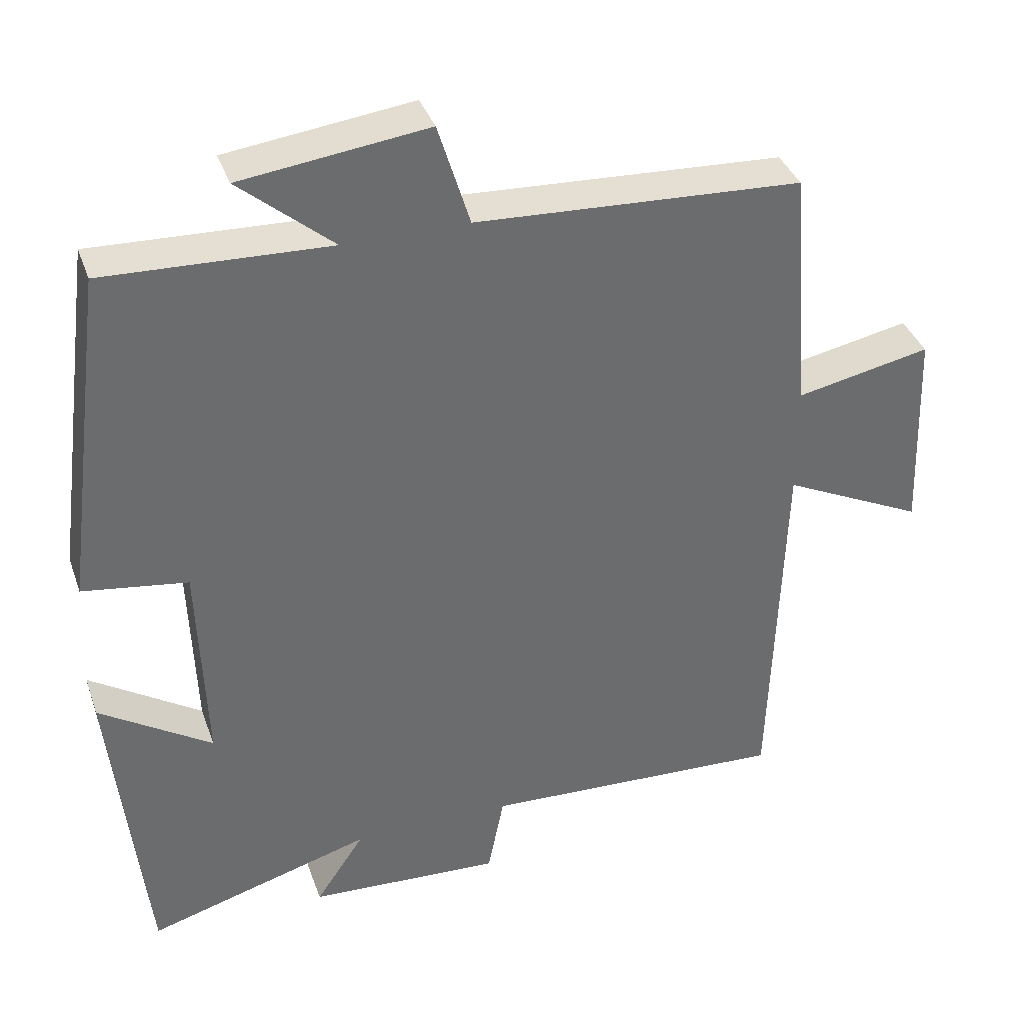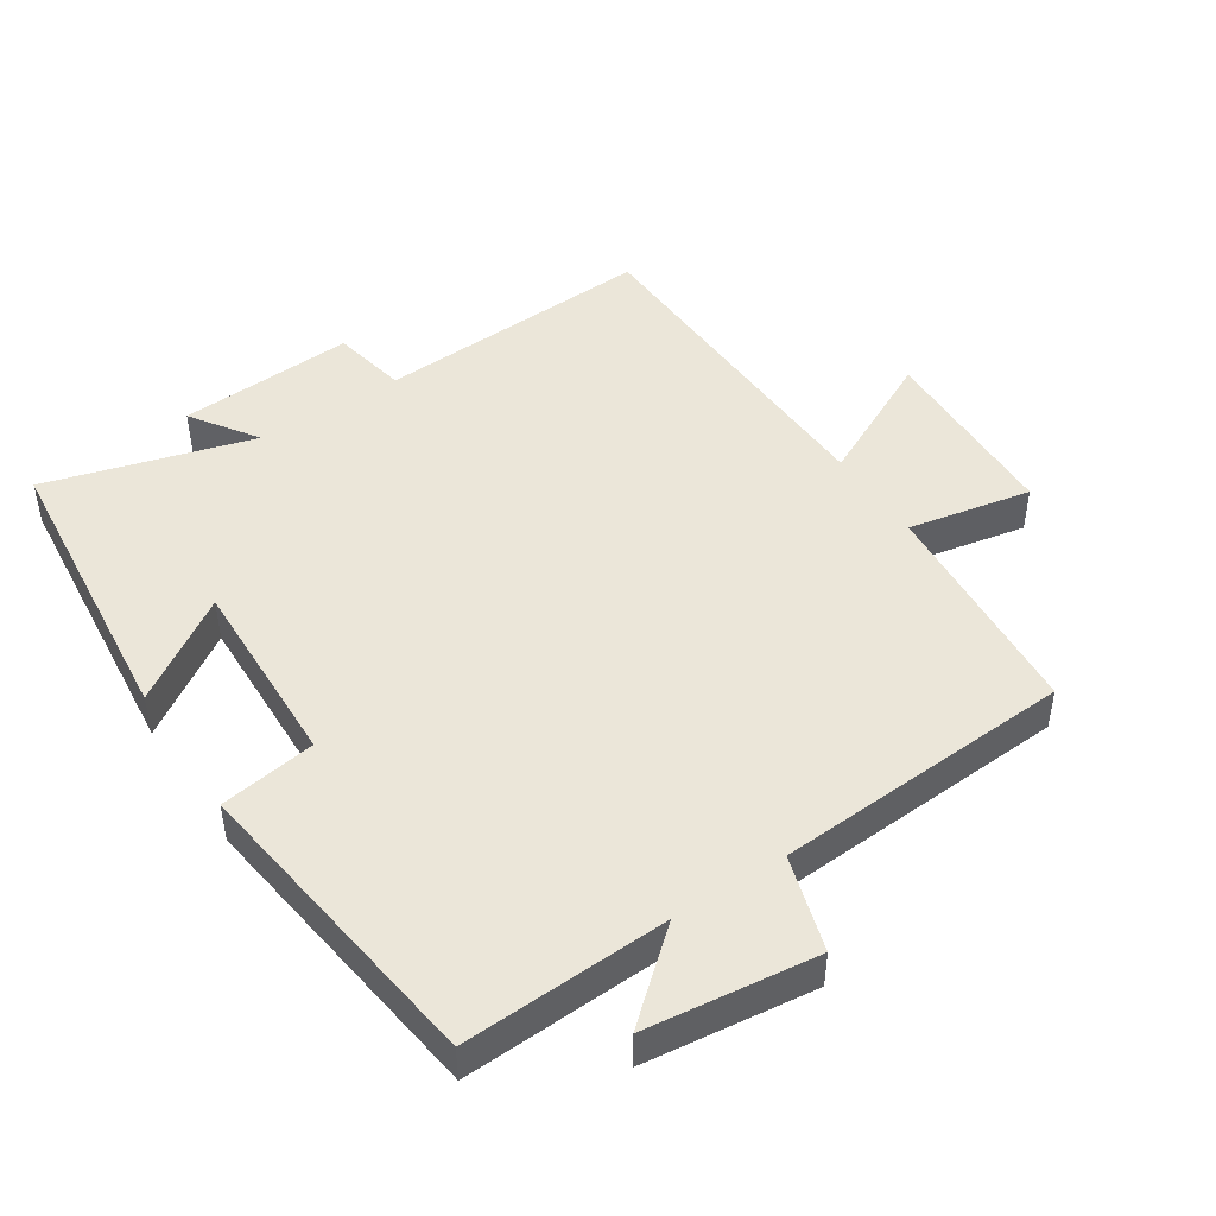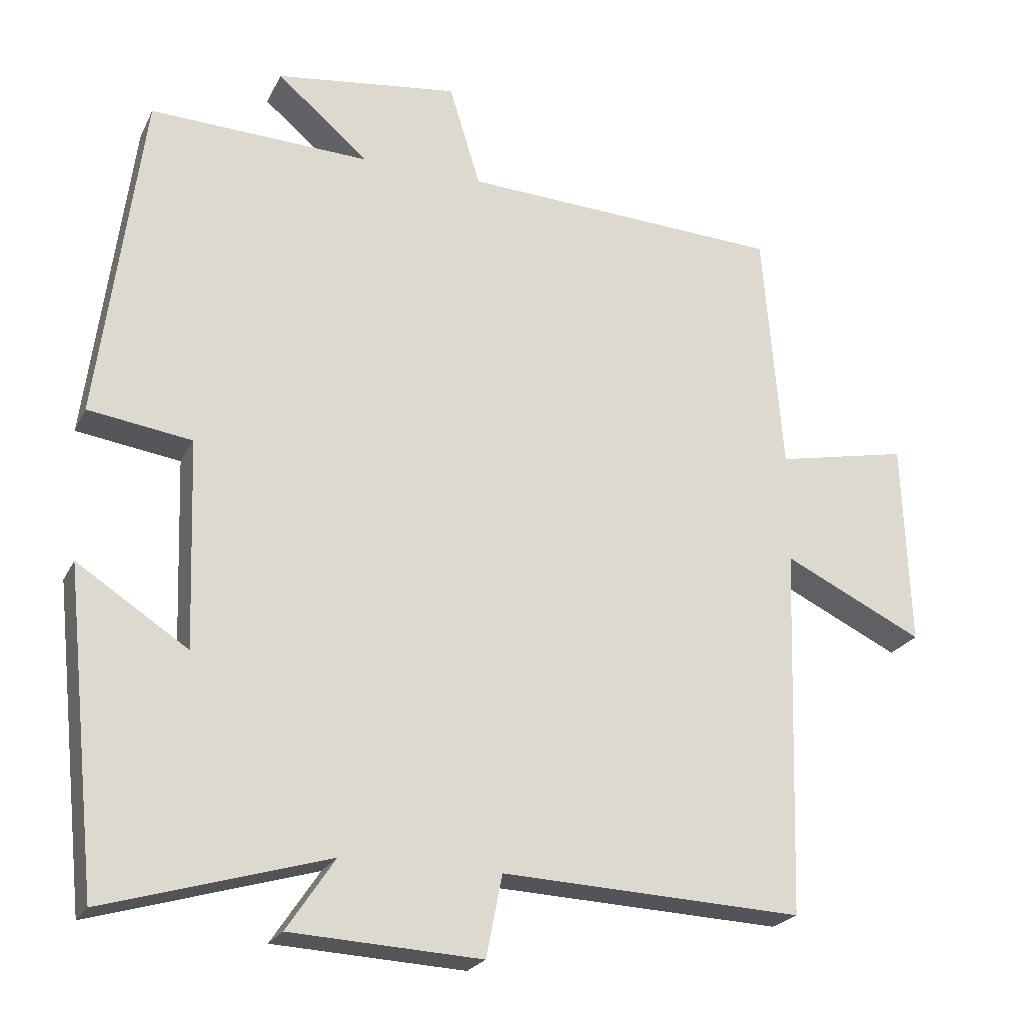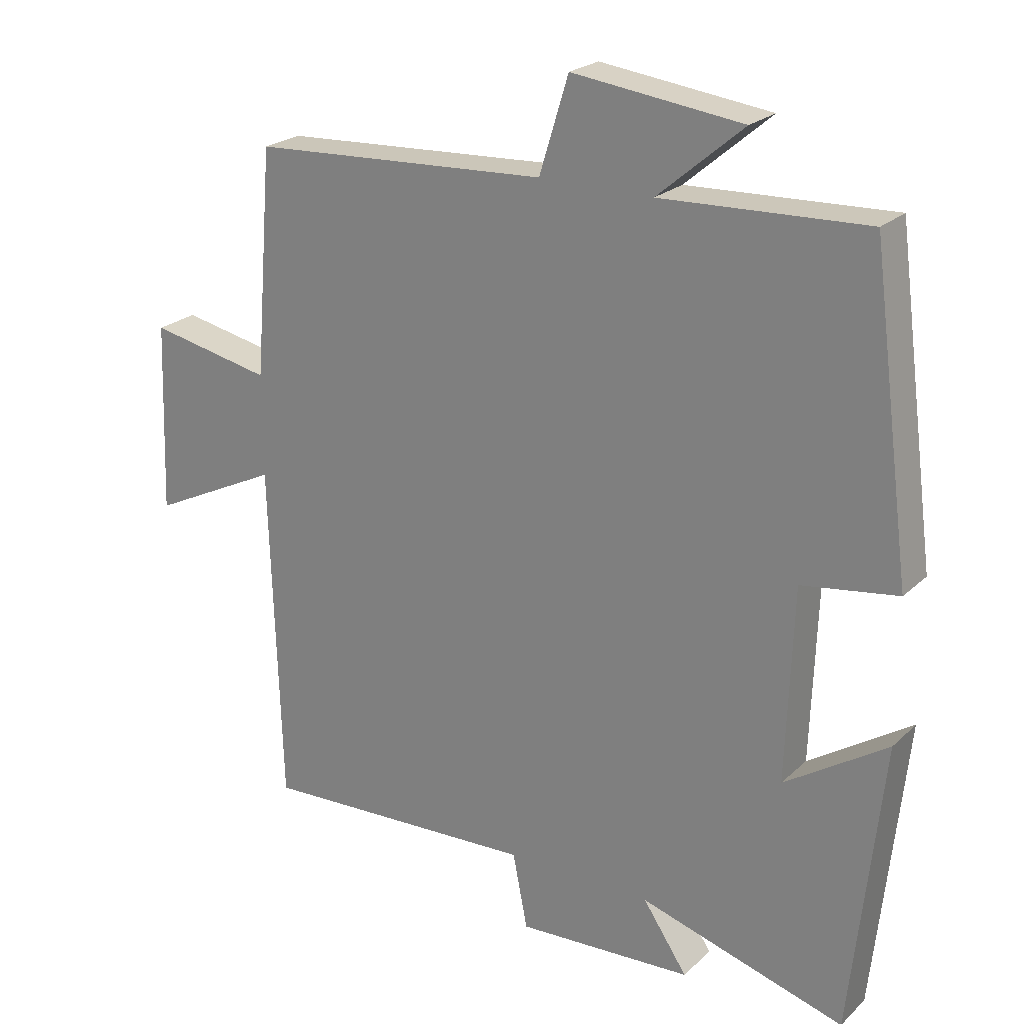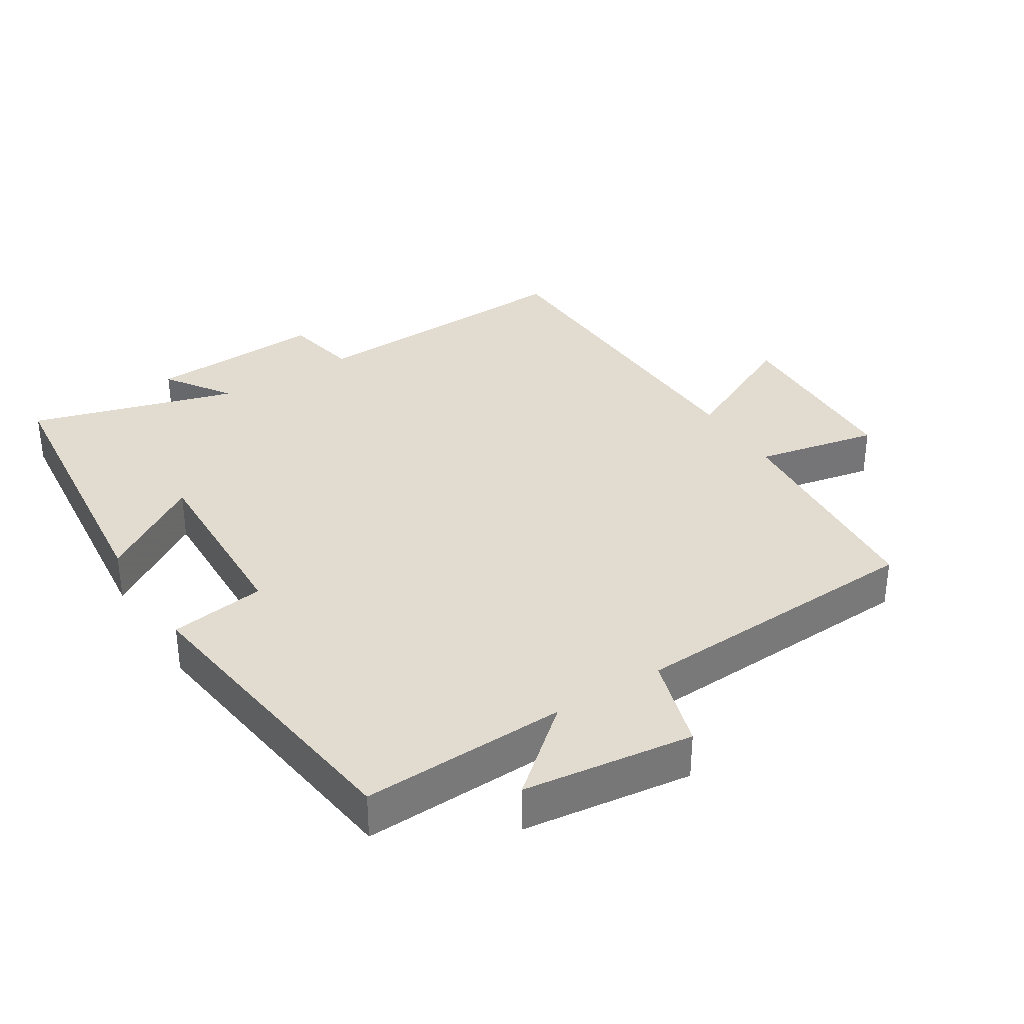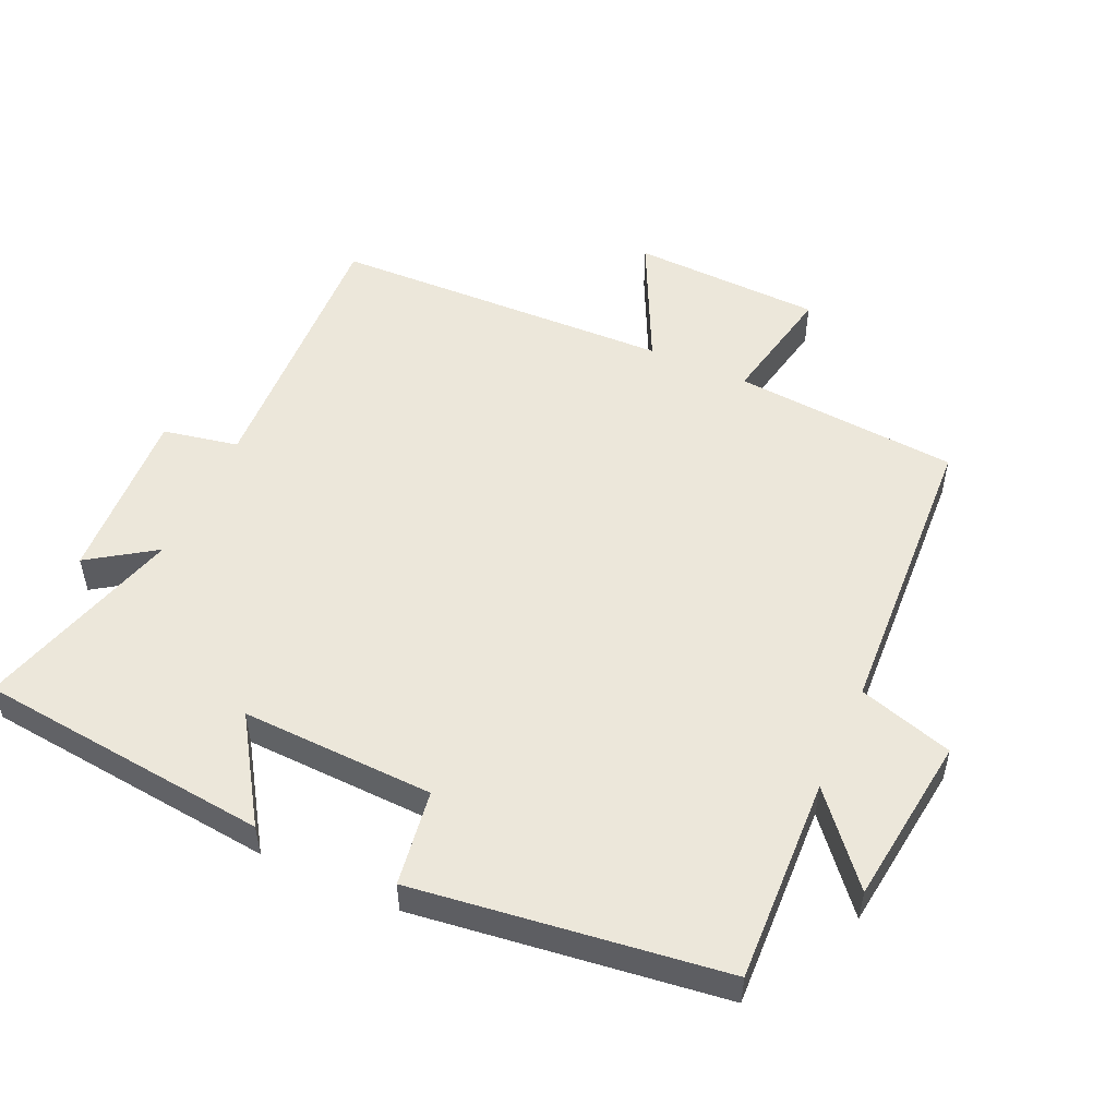
<metadata>
{"format":"obj","ext":"obj","renderer":"f3d","projection":"perspective","resolution":1024,"background":"white","views":[{"elev":37.2,"azim":-18.4,"up":"+Z"},{"elev":47.0,"azim":-33.5,"up":"+Y"},{"elev":-22.8,"azim":-20.7,"up":"+Z"},{"elev":23.0,"azim":-146.5,"up":"+Z"},{"elev":34.3,"azim":-32.2,"up":"+Y"},{"elev":52.1,"azim":-65.7,"up":"+Y"}]}
</metadata>
<code>
v 0.484 0.07 -0.519
v 0.07 0.07 -0.5
v 0.048 0.07 -0.612
v -0.214 0.07 -0.598
v -0.148 0.07 -0.5
v -0.454 0.07 -0.589
v -0.5 0.07 -0.154
v -0.348 0.07 -0.253
v -0.358 0.07 0.033
v -0.5 0.07 0.054
v -0.44 0.07 0.512
v -0.136 0.07 0.5
v -0.263 0.07 0.608
v -0.011 0.07 0.64
v 0.032 0.07 0.5
v 0.473 0.07 0.477
v 0.5 0.07 0.142
v 0.682 0.07 0.179
v 0.692 0.07 -0.103
v 0.5 0.07 -0.01
v 0.484 0 -0.519
v 0.07 0 -0.5
v 0.048 0 -0.612
v -0.214 0 -0.598
v -0.148 0 -0.5
v -0.454 0 -0.589
v -0.5 0 -0.154
v -0.348 0 -0.253
v -0.358 0 0.033
v -0.5 0 0.054
v -0.44 0 0.512
v -0.136 0 0.5
v -0.263 0 0.608
v -0.011 0 0.64
v 0.032 0 0.5
v 0.473 0 0.477
v 0.5 0 0.142
v 0.682 0 0.179
v 0.692 0 -0.103
v 0.5 0 -0.01
f 17 18 19 20
f 20 1 2
f 17 20 2
f 16 17 2
f 15 16 2
f 12 13 14 15
f 12 15 2 3
f 9 10 11 12
f 8 9 12 3
f 5 6 7 8
f 5 8 3
f 3 4 5
f 40 39 38 37
f 22 21 40
f 22 40 37
f 22 37 36
f 22 36 35
f 35 34 33 32
f 23 22 35 32
f 32 31 30 29
f 23 32 29 28
f 28 27 26 25
f 23 28 25
f 25 24 23
f 1 21 22 2
f 2 22 23 3
f 3 23 24 4
f 4 24 25 5
f 5 25 26 6
f 6 26 27 7
f 7 27 28 8
f 8 28 29 9
f 9 29 30 10
f 10 30 31 11
f 11 31 32 12
f 12 32 33 13
f 13 33 34 14
f 14 34 35 15
f 15 35 36 16
f 16 36 37 17
f 17 37 38 18
f 18 38 39 19
f 19 39 40 20
f 20 40 21 1

</code>
